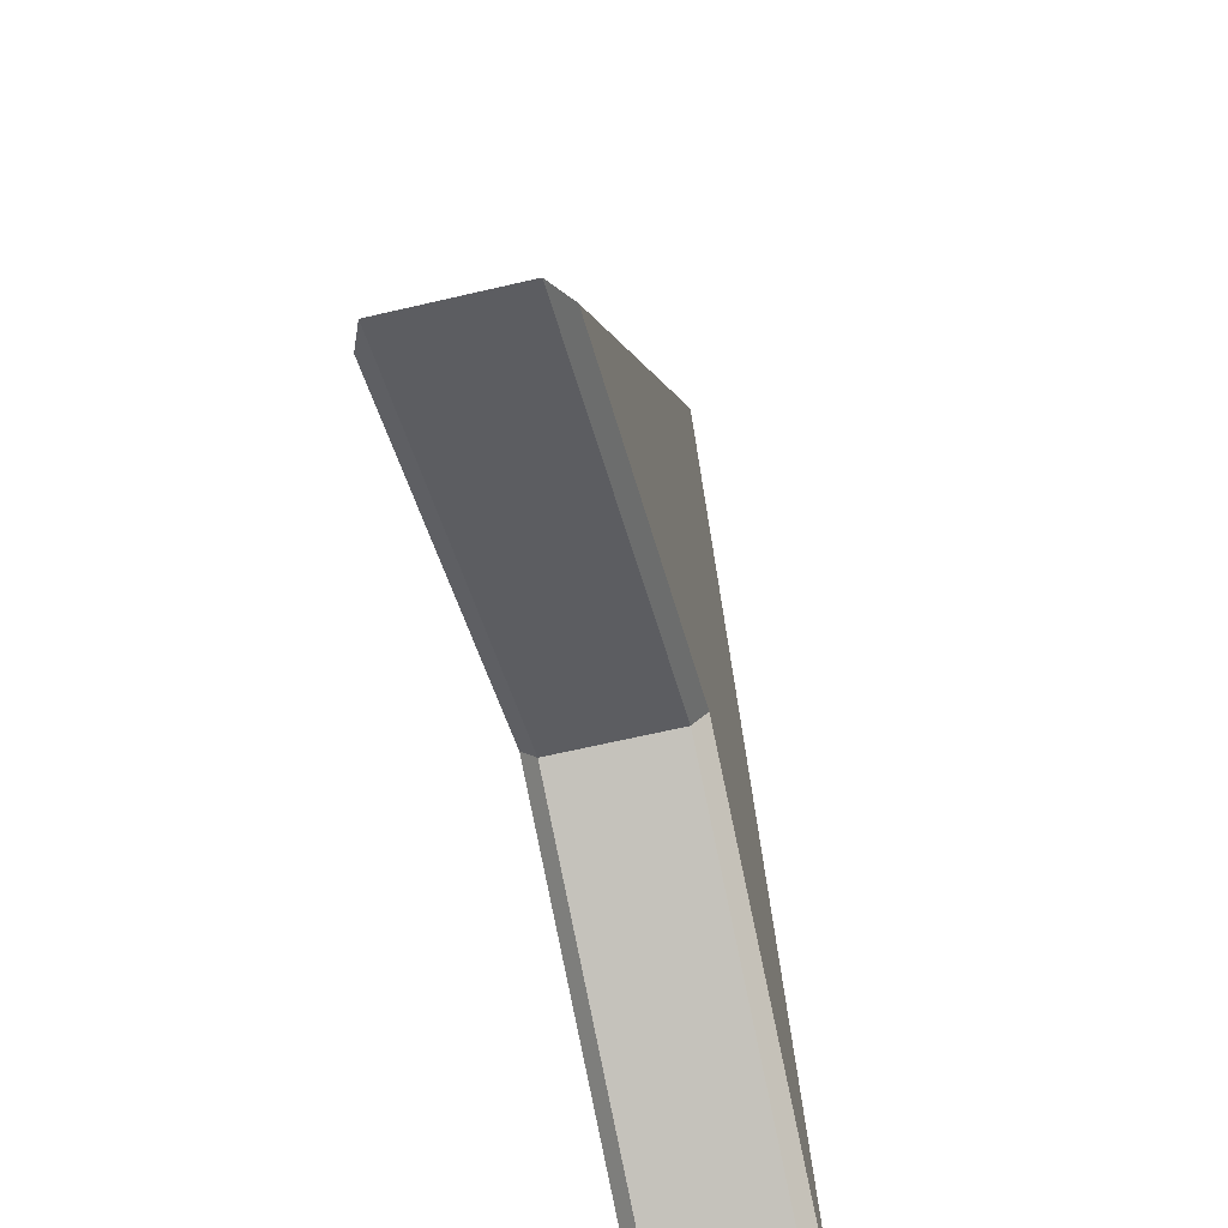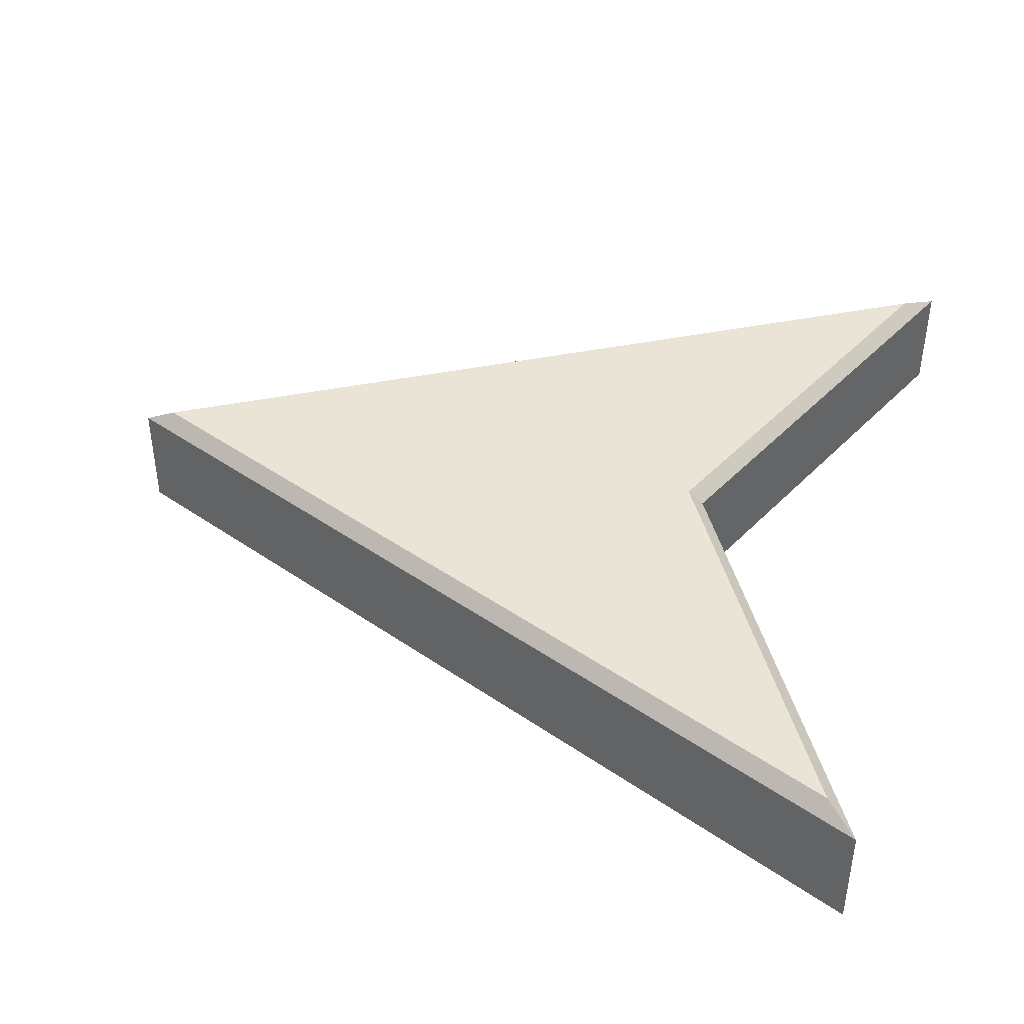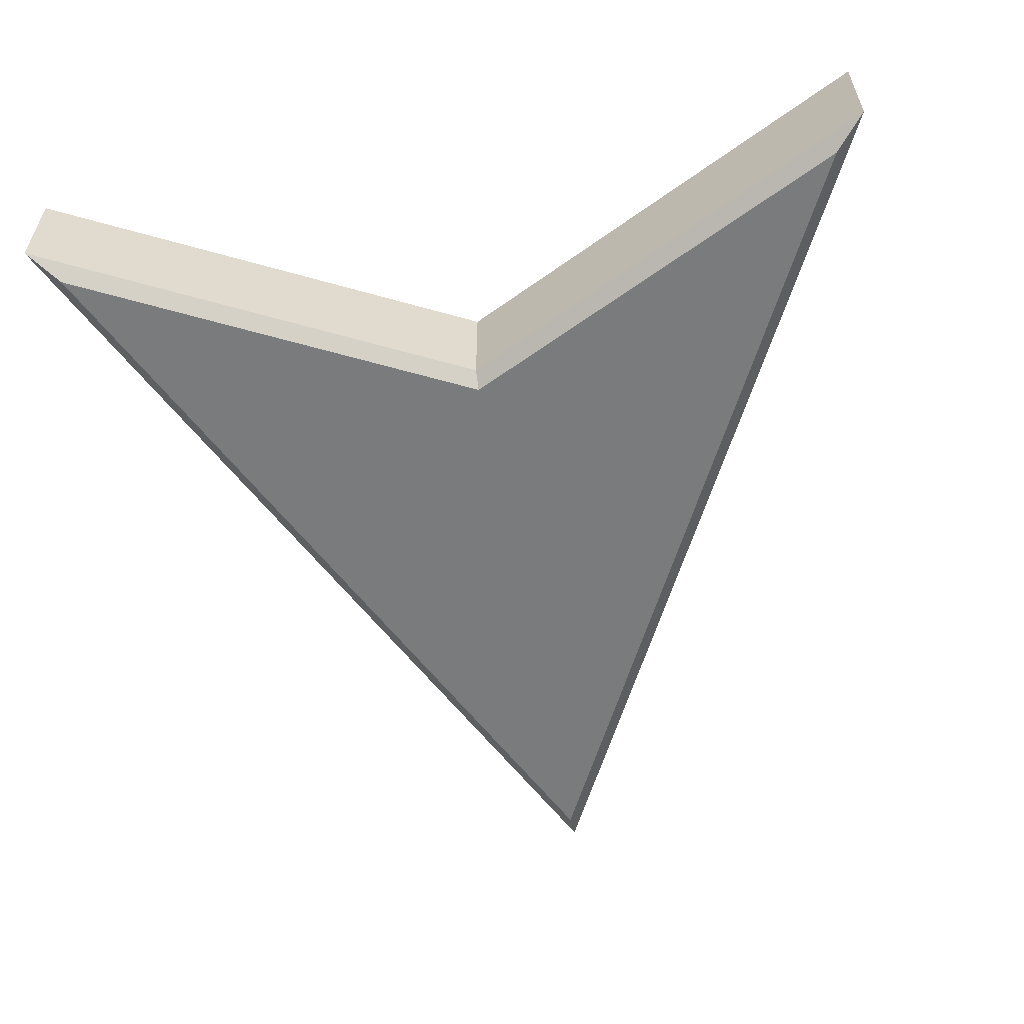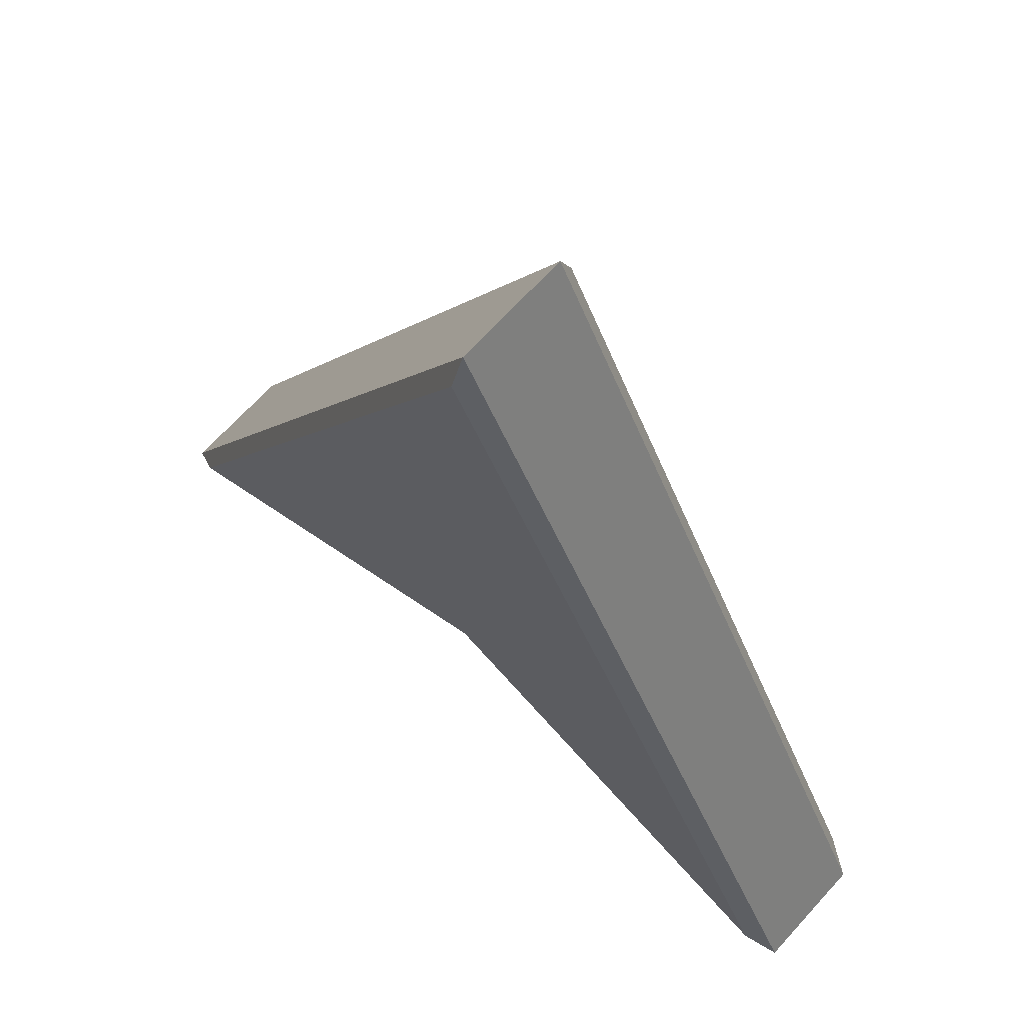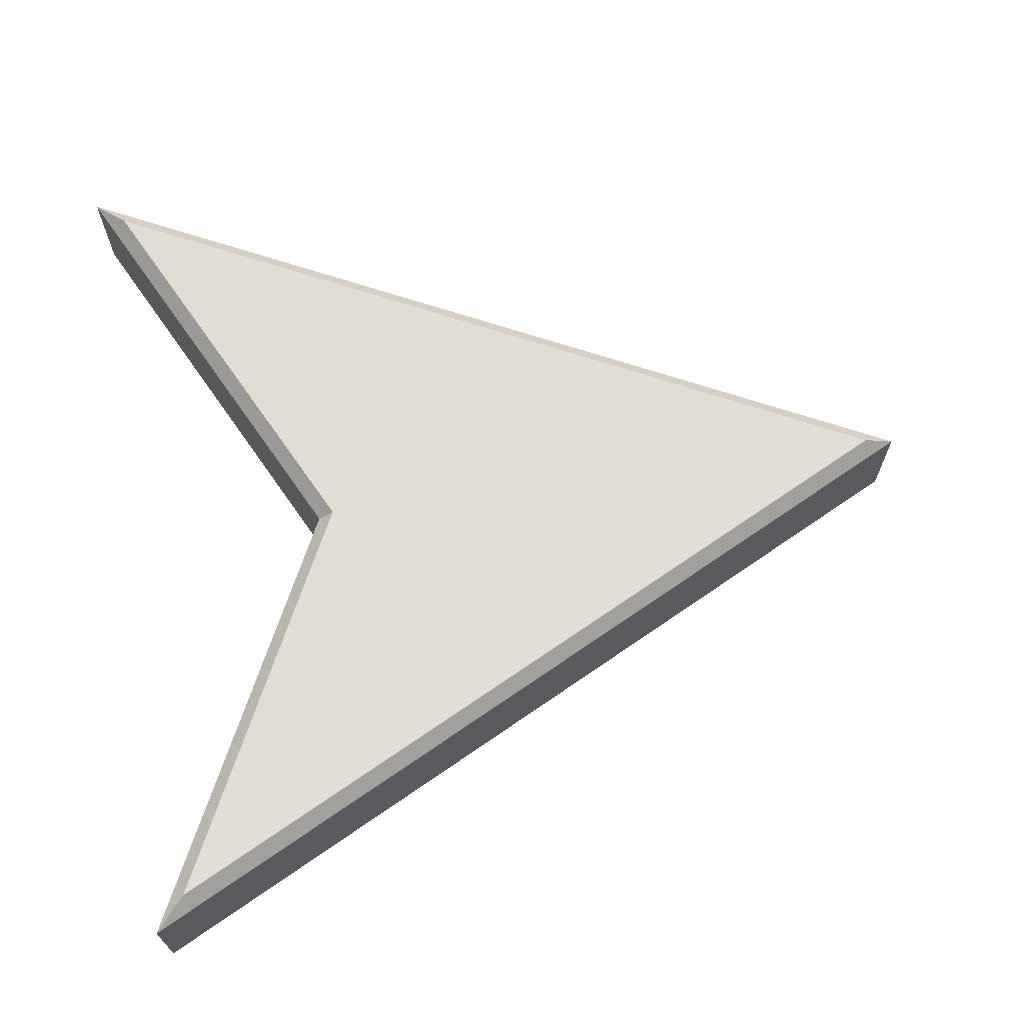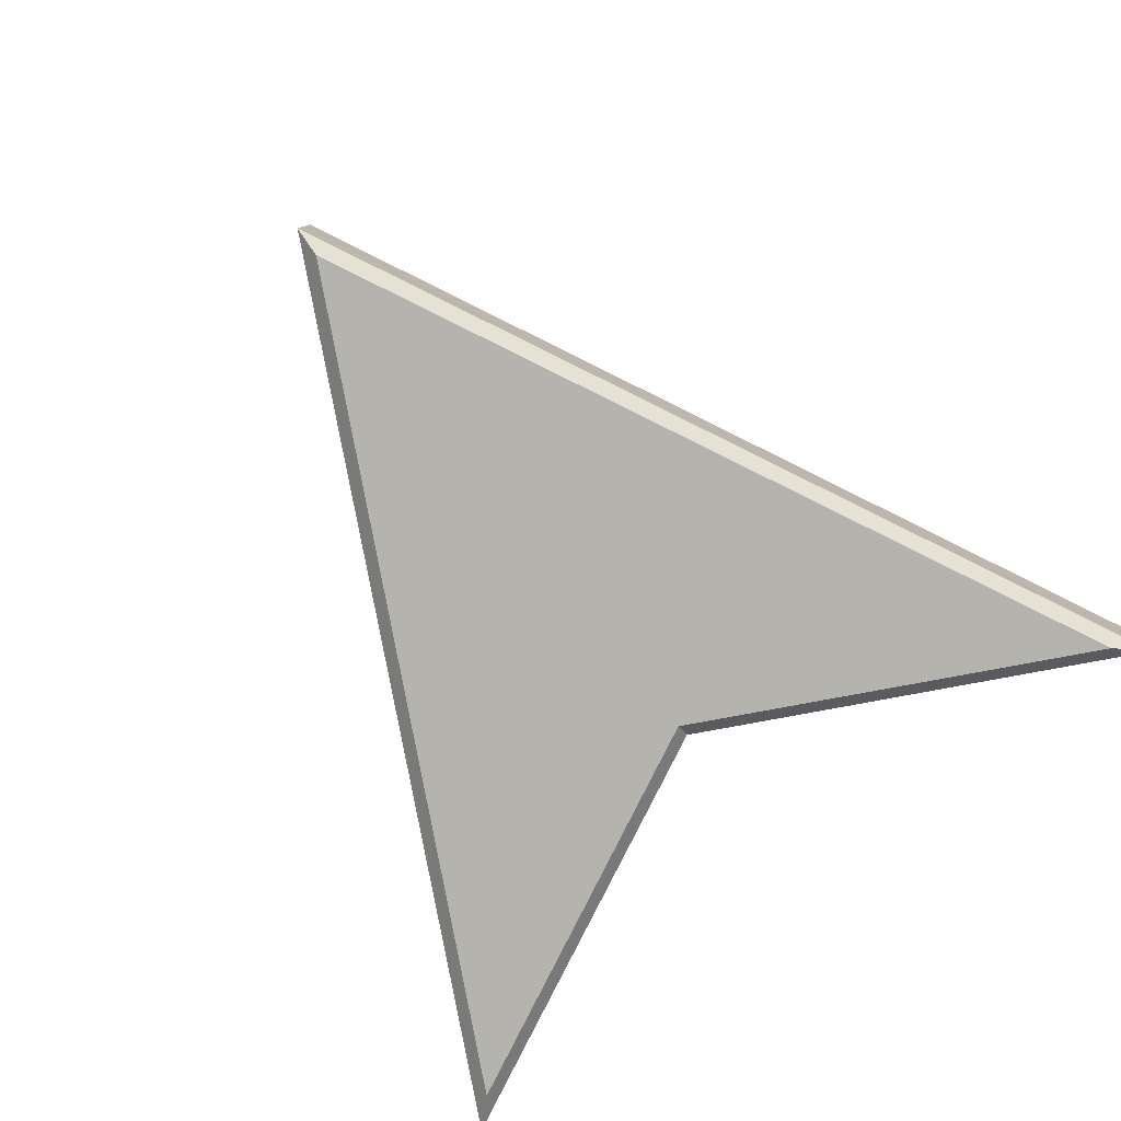
<metadata>
{"format":"obj","ext":"obj","renderer":"f3d","projection":"perspective","resolution":1024,"background":"white","views":[{"elev":-64.3,"azim":103.3,"up":"+Y"},{"elev":42.5,"azim":-76.9,"up":"+Z"},{"elev":-58.3,"azim":10.2,"up":"+Z"},{"elev":68.0,"azim":42.3,"up":"+Y"},{"elev":68.1,"azim":81.7,"up":"+Z"},{"elev":-79.9,"azim":-142.9,"up":"+Z"}]}
</metadata>
<code>
g short_arrow_V1_L0
v 0 -0.09 -0.024
v -0.18 -0.18 -0.024
v -0.18 -0.18 0.024
v 0 -0.09 0.024
v 0 0.18 -0.024
v 0.18 -0.18 -0.024
v 0.18 -0.18 0.024
v 0 0.18 0.024
v -0.18 -0.18 -0.024
v 0 0.18 -0.024
v 0 0.18 0.024
v -0.18 -0.18 0.024
v 0 -0.09 0.024
v 0 -0.08329 0.03
v 0.1666 -0.1666 0.03
v 0.18 -0.18 0.024
v 0.18 -0.18 0.024
v 0.1666 -0.1666 0.03
v 0 0.1666 0.03
v 0 0.18 0.024
v 0 0.18 0.024
v 0 0.1666 0.03
v -0.1666 -0.1666 0.03
v -0.18 -0.18 0.024
v -0.18 -0.18 0.024
v -0.1666 -0.1666 0.03
v 0 -0.08329 0.03
v 0 -0.09 0.024
v 0 0.1666 0.03
v 0 -0.08329 0.03
v -0.1666 -0.1666 0.03
v 0.1666 -0.1666 0.03
v 0 -0.09 -0.024
v 0.18 -0.18 -0.024
v 0.1666 -0.1666 -0.03
v 0 -0.08329 -0.03
v 0.18 -0.18 -0.024
v 0 0.18 -0.024
v 0 0.1666 -0.03
v 0.1666 -0.1666 -0.03
v 0 0.18 -0.024
v -0.18 -0.18 -0.024
v -0.1666 -0.1666 -0.03
v 0 0.1666 -0.03
v -0.18 -0.18 -0.024
v 0 -0.09 -0.024
v 0 -0.08329 -0.03
v -0.1666 -0.1666 -0.03
v 0 0.1666 -0.03
v -0.1666 -0.1666 -0.03
v 0 -0.08329 -0.03
v 0.1666 -0.1666 -0.03
v 0.18 -0.18 -0.024
v 0 -0.09 -0.024
v 0 -0.09 0.024
v 0.18 -0.18 0.024
g short_arrow_V1_L0_0
f 3 2 1
f 4 3 1
f 7 6 5
f 8 7 5
f 11 10 9
f 12 11 9
f 15 14 13
f 16 15 13
f 19 18 17
f 20 19 17
f 23 22 21
f 24 23 21
f 27 26 25
f 28 27 25
f 31 30 29
f 32 29 30
f 35 34 33
f 36 35 33
f 39 38 37
f 40 39 37
f 43 42 41
f 44 43 41
f 47 46 45
f 48 47 45
f 51 50 49
f 49 52 51
f 55 54 53
f 56 55 53

</code>
